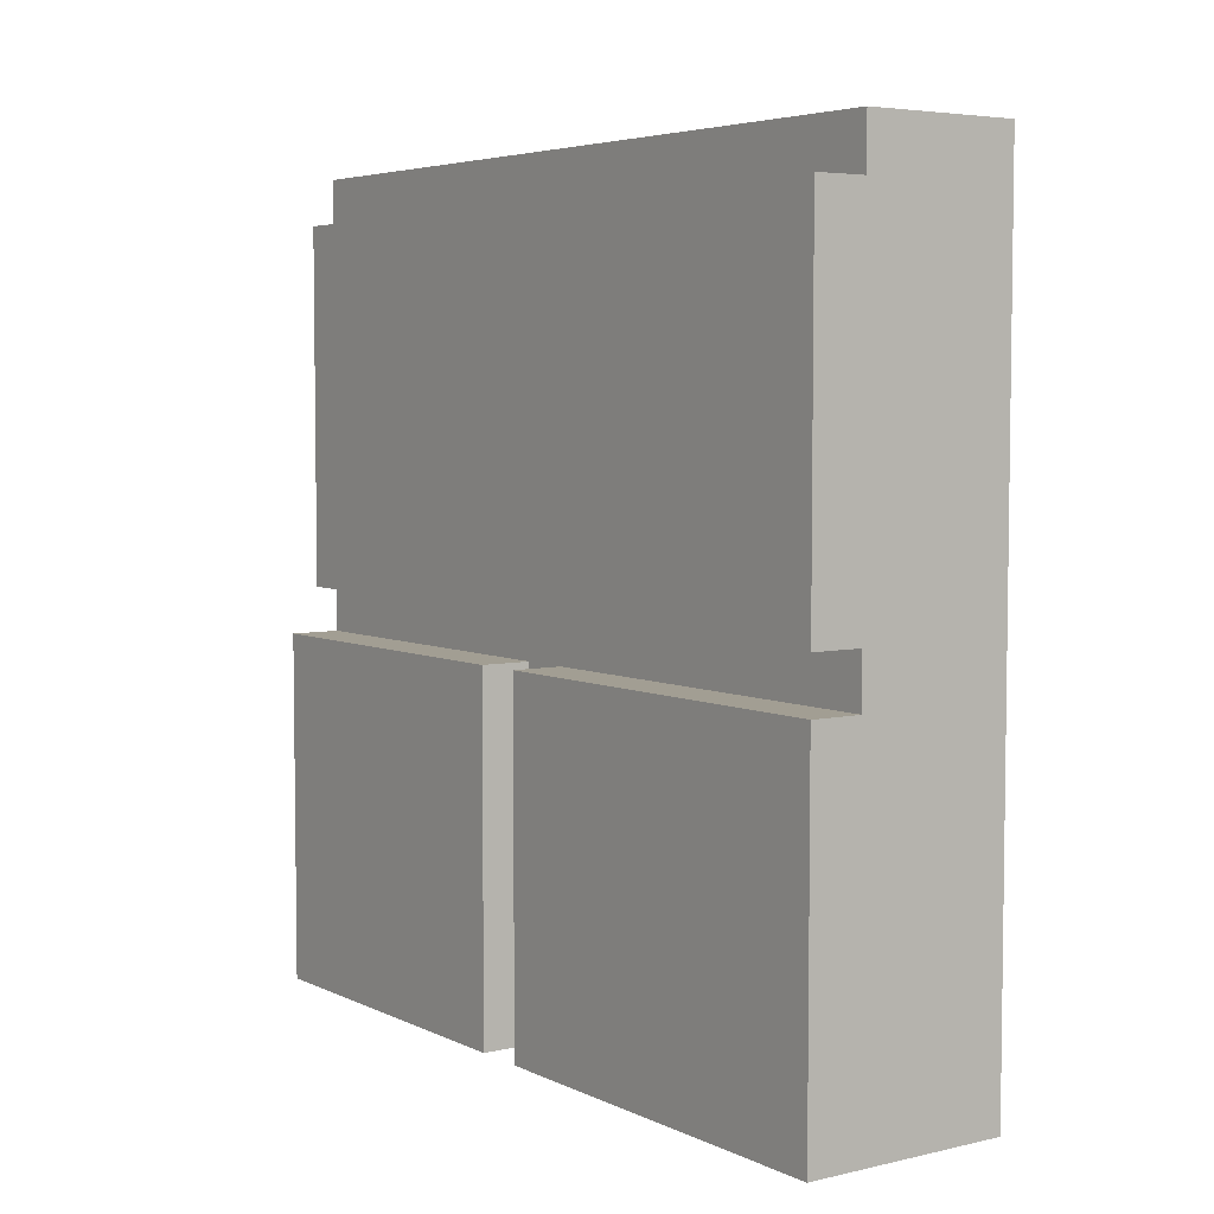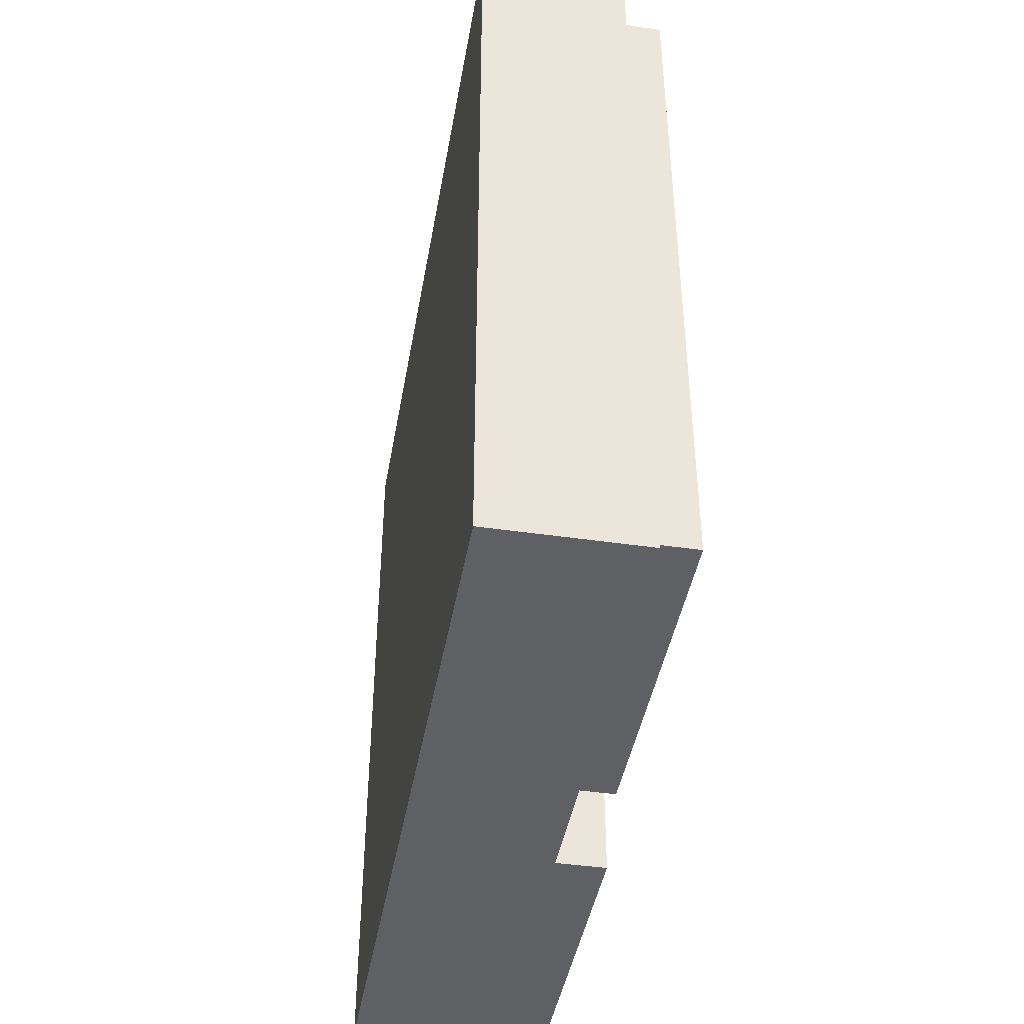
<metadata>
{"format":"obj","ext":"obj","renderer":"f3d","projection":"perspective","resolution":1024,"background":"white","views":[{"elev":5.0,"azim":-35.4,"up":"+Y"},{"elev":-43.1,"azim":170.2,"up":"+Z"}]}
</metadata>
<code>
o
v -0.2 0 0.8
v -0.2 0 0.7
v -0.2 0 0.6
v -0.2 0 0.5
v -0.2 0 0.2
v -0.2 0 0.1
v -0.2 0 -5.96e-08
v -0.2 0 -0.1
v -0.2 0 -0.2
v -0.2 0 -0.3
v -0.2 0 -0.5
v -0.2 0 -0.6
v -0.2 0 -0.7
v -0.2 0 -0.8
v -0.2 0.1 0.8
v -0.2 0.1 0.7
v -0.2 0.1 0.6
v -0.2 0.1 0.5
v -0.2 0.1 0.4
v -0.2 0.1 0.3
v -0.2 0.1 0.2
v -0.2 0.1 0.1
v -0.2 0.1 -0.1
v -0.2 0.1 -0.2
v -0.2 0.1 -0.3
v -0.2 0.1 -0.5
v -0.2 0.1 -0.6
v -0.2 0.1 -0.7
v -0.2 0.2 0.8
v -0.2 0.2 0.7
v -0.2 0.2 0.5
v -0.2 0.2 0.3
v -0.2 0.2 0.2
v -0.2 0.2 0.1
v -0.2 0.2 -5.96e-08
v -0.2 0.2 -0.2
v -0.2 0.2 -0.3
v -0.2 0.2 -0.5
v -0.2 0.2 -0.6
v -0.2 0.2 -0.7
v -0.2 0.3 0.8
v -0.2 0.3 0.7
v -0.2 0.3 0.5
v -0.2 0.3 0.4
v -0.2 0.3 0.2
v -0.2 0.3 0.1
v -0.2 0.3 -5.96e-08
v -0.2 0.3 -0.1
v -0.2 0.3 -0.2
v -0.2 0.3 -0.3
v -0.2 0.3 -0.4
v -0.2 0.3 -0.5
v -0.2 0.3 -0.6
v -0.2 0.3 -0.7
v -0.2 0.3 -0.8
v -0.2 0.4 0.7
v -0.2 0.4 0.5
v -0.2 0.4 0.4
v -0.2 0.4 0.3
v -0.2 0.4 0.2
v -0.2 0.4 0.1
v -0.2 0.4 -0.1
v -0.2 0.4 -0.2
v -0.2 0.4 -0.3
v -0.2 0.4 -0.5
v -0.2 0.4 -0.6
v -0.2 0.4 -0.7
v -0.2 0.4 -0.8
v -0.2 0.5 0.8
v -0.2 0.5 0.7
v -0.2 0.5 0.6
v -0.2 0.5 0.5
v -0.2 0.5 0.4
v -0.2 0.5 0.3
v -0.2 0.5 0.2
v -0.2 0.5 0.1
v -0.2 0.5 -0.1
v -0.2 0.5 -0.2
v -0.2 0.5 -0.3
v -0.2 0.5 -0.4
v -0.2 0.5 -0.5
v -0.2 0.5 -0.6
v -0.2 0.5 -0.8
v -0.2 0.6 0.8
v -0.2 0.6 0.7
v -0.2 0.6 0.6
v -0.2 0.6 0.5
v -0.2 0.6 0.4
v -0.2 0.6 0.3
v -0.2 0.6 0.2
v -0.2 0.6 0.1
v -0.2 0.6 -0.2
v -0.2 0.6 -0.3
v -0.2 0.6 -0.4
v -0.2 0.6 -0.5
v -0.2 0.6 -0.6
v -0.2 0.6 -0.8
v -0.2 0.7 0.8
v -0.2 0.7 0.7
v -0.2 0.7 0.6
v -0.2 0.7 0.5
v -0.2 0.7 0.4
v -0.2 0.7 0.3
v -0.2 0.7 0.2
v -0.2 0.7 0.1
v -0.2 0.7 -5.96e-08
v -0.2 0.7 -0.1
v -0.2 0.7 -0.2
v -0.2 0.7 -0.3
v -0.2 0.7 -0.4
v -0.2 0.7 -0.5
v -0.2 0.7 -0.8
v -0.2 0.8 0.8
v -0.2 0.8 0.7
v -0.2 0.8 0.6
v -0.2 0.8 0.4
v -0.2 0.8 0.3
v -0.2 0.8 -5.96e-08
v -0.2 0.8 -0.1
v -0.2 0.8 -0.2
v -0.2 0.8 -0.3
v -0.2 0.8 -0.7
v -0.2 0.9 0.4
v -0.2 0.9 0.3
v -0.2 0.9 0.2
v -0.2 0.9 0.1
v -0.2 0.9 -5.96e-08
v -0.2 0.9 -0.1
v -0.2 0.9 -0.2
v -0.2 0.9 -0.3
v -0.2 0.9 -0.4
v -0.2 0.9 -0.5
v -0.2 0.9 -0.6
v -0.2 1 0.7
v -0.2 1 0.6
v -0.2 1 0.5
v -0.2 1 0.4
v -0.2 1 0.3
v -0.2 1 0.2
v -0.2 1 0.1
v -0.2 1 -5.96e-08
v -0.2 1 -0.1
v -0.2 1 -0.2
v -0.2 1 -0.4
v -0.2 1 -0.5
v -0.2 1 -0.6
v -0.2 1.1 0.6
v -0.2 1.1 0.5
v -0.2 1.1 0.4
v -0.2 1.1 0.2
v -0.2 1.1 0.1
v -0.2 1.1 -5.96e-08
v -0.2 1.1 -0.1
v -0.2 1.1 -0.2
v -0.2 1.1 -0.3
v -0.2 1.1 -0.4
v -0.2 1.1 -0.5
v -0.2 1.1 -0.6
v -0.2 1.2 0.6
v -0.2 1.2 0.5
v -0.2 1.2 0.4
v -0.2 1.2 0.3
v -0.2 1.2 0.2
v -0.2 1.2 0.1
v -0.2 1.2 -5.96e-08
v -0.2 1.2 -0.1
v -0.2 1.2 -0.2
v -0.2 1.2 -0.3
v -0.2 1.2 -0.5
v -0.2 1.2 -0.6
v -0.2 1.3 0.7
v -0.2 1.3 0.6
v -0.2 1.3 0.5
v -0.2 1.3 0.4
v -0.2 1.3 0.3
v -0.2 1.3 0.2
v -0.2 1.3 0.1
v -0.2 1.3 -0.2
v -0.2 1.3 -0.3
v -0.2 1.3 -0.4
v -0.2 1.3 -0.5
v -0.2 1.3 -0.6
v -0.2 1.3 -0.7
v -0.2 1.4 0.7
v -0.2 1.4 0.6
v -0.2 1.4 0.5
v -0.2 1.4 0.4
v -0.2 1.4 0.3
v -0.2 1.4 0.2
v -0.2 1.4 0.1
v -0.2 1.4 -5.96e-08
v -0.2 1.4 -0.1
v -0.2 1.4 -0.2
v -0.2 1.4 -0.3
v -0.2 1.4 -0.4
v -0.2 1.4 -0.5
v -0.2 1.4 -0.6
v -0.2 1.4 -0.7
v -0.2 1.5 0.8
v -0.2 1.5 0.6
v -0.2 1.5 0.5
v -0.2 1.5 0.2
v -0.2 1.5 0.1
v -0.2 1.5 -0.3
v -0.2 1.5 -0.4
v -0.2 1.5 -0.5
v -0.2 1.5 -0.6
v -0.2 1.5 -0.7
v -0.1 0 -5.96e-08
v -0.1 0 -0.1
v -0.1 0.1 -0.1
v -0.1 0.2 -5.96e-08
v -0.1 0.3 -5.96e-08
v -0.1 0.3 -0.1
v -0.1 0.4 -5.96e-08
v -0.1 0.4 -0.1
v -0.1 0.5 -5.96e-08
v -0.1 0.5 -0.1
v -0.1 0.7 0.8
v -0.1 0.7 0.7
v -0.1 0.7 0.6
v -0.1 0.7 0.5
v -0.1 0.7 0.4
v -0.1 0.7 0.3
v -0.1 0.7 0.2
v -0.1 0.7 0.1
v -0.1 0.7 -5.96e-08
v -0.1 0.7 -0.1
v -0.1 0.7 -0.2
v -0.1 0.7 -0.3
v -0.1 0.7 -0.4
v -0.1 0.7 -0.5
v -0.1 0.7 -0.6
v -0.1 0.7 -0.7
v -0.1 0.7 -0.8
v -0.1 0.8 0.8
v -0.1 0.8 0.7
v -0.1 0.8 0.6
v -0.1 0.8 0.5
v -0.1 0.8 0.4
v -0.1 0.8 0.3
v -0.1 0.8 0.1
v -0.1 0.8 -5.96e-08
v -0.1 0.8 -0.1
v -0.1 0.8 -0.2
v -0.1 0.8 -0.3
v -0.1 0.8 -0.6
v -0.1 0.8 -0.7
v -0.1 1 -0.7
v -0.1 1 -0.8
v -0.1 1.1 -0.7
v -0.1 1.1 -0.8
v -0.1 1.3 -0.7
v -0.1 1.4 -0.7
v -0.1 1.4 -0.8
v -0.1 1.5 0.8
v -0.1 1.5 0.6
v -0.1 1.5 0.5
v -0.1 1.5 0.2
v -0.1 1.5 0.1
v -0.1 1.5 -0.3
v -0.1 1.5 -0.4
v -0.1 1.5 -0.5
v -0.1 1.5 -0.6
v -0.1 1.5 -0.7
v -0.1 1.5 -0.8
v -0.1 1.6 0.8
v -0.1 1.6 0.2
v -0.1 1.6 0.1
v -0.1 1.6 -0.6
v -0.1 1.6 -0.7
v -0.1 1.6 -0.8
v 0.2 0 0.8
v 0.2 0 -0.8
v 0.2 1.6 0.8
v 0.2 1.6 -0.8
v -0.2 0 0.8
v -0.2 0.1 0.8
v -0.2 0.2 0.8
v -0.2 0.3 0.8
v -0.2 0.5 0.8
v -0.2 0.6 0.8
v -0.2 0.7 0.8
v -0.2 0.8 0.8
v -0.2 1.5 0.8
v -0.1 0 0.8
v -0.1 0.1 0.8
v -0.1 0.2 0.8
v -0.1 0.3 0.8
v -0.1 0.5 0.8
v -0.1 0.6 0.8
v -0.1 0.7 0.8
v -0.1 0.8 0.8
v -0.1 1.2 0.8
v -0.1 1.5 0.8
v -0.1 1.6 0.8
v 5.96e-08 0 0.8
v 5.96e-08 0.7 0.8
v 5.96e-08 1.2 0.8
v 5.96e-08 1.6 0.8
v 0.2 0 0.8
v 0.2 1.6 0.8
v -0.2 0 -0.1
v -0.2 0.1 -0.1
v -0.2 0.3 -0.1
v -0.2 0.4 -0.1
v -0.2 0.5 -0.1
v -0.2 0.7 -0.1
v -0.1 0 -0.1
v -0.1 0.1 -0.1
v -0.1 0.3 -0.1
v -0.1 0.4 -0.1
v -0.1 0.5 -0.1
v -0.1 0.7 -0.1
v -0.2 0 -5.96e-08
v -0.2 0.2 -5.96e-08
v -0.2 0.3 -5.96e-08
v -0.2 0.7 -5.96e-08
v -0.1 0 -5.96e-08
v -0.1 0.2 -5.96e-08
v -0.1 0.3 -5.96e-08
v -0.1 0.4 -5.96e-08
v -0.1 0.5 -5.96e-08
v -0.1 0.7 -5.96e-08
v -0.2 0.8 -0.7
v -0.2 1.3 -0.7
v -0.2 1.4 -0.7
v -0.2 1.5 -0.7
v -0.1 0.8 -0.7
v -0.1 1 -0.7
v -0.1 1.1 -0.7
v -0.1 1.3 -0.7
v -0.1 1.4 -0.7
v -0.1 1.5 -0.7
v -0.2 0 -0.8
v -0.2 0.3 -0.8
v -0.2 0.4 -0.8
v -0.2 0.5 -0.8
v -0.2 0.6 -0.8
v -0.2 0.7 -0.8
v -0.1 0 -0.8
v -0.1 0.3 -0.8
v -0.1 0.4 -0.8
v -0.1 0.5 -0.8
v -0.1 0.6 -0.8
v -0.1 0.7 -0.8
v -0.1 1 -0.8
v -0.1 1.1 -0.8
v -0.1 1.4 -0.8
v -0.1 1.5 -0.8
v -0.1 1.6 -0.8
v 5.96e-08 0 -0.8
v 5.96e-08 1 -0.8
v 5.96e-08 1.1 -0.8
v 5.96e-08 1.4 -0.8
v 5.96e-08 1.5 -0.8
v 5.96e-08 1.6 -0.8
v 0.2 0 -0.8
v 0.2 1.6 -0.8
v -0.2 0 0.8
v -0.1 0 0.8
v 5.96e-08 0 0.8
v 0.2 0 0.8
v -0.2 0 0.7
v -0.1 0 0.7
v -0.2 0 0.6
v -0.1 0 0.6
v -0.2 0 0.5
v -0.1 0 0.5
v -0.2 0 0.2
v -0.1 0 0.2
v -0.2 0 0.1
v -0.1 0 0.1
v -0.2 0 -5.96e-08
v -0.1 0 -5.96e-08
v -0.2 0 -0.1
v -0.1 0 -0.1
v -0.2 0 -0.2
v -0.1 0 -0.2
v -0.2 0 -0.3
v -0.1 0 -0.3
v -0.2 0 -0.5
v -0.1 0 -0.5
v -0.2 0 -0.6
v -0.1 0 -0.6
v -0.2 0 -0.7
v -0.1 0 -0.7
v -0.2 0 -0.8
v -0.1 0 -0.8
v 5.96e-08 0 -0.8
v 0.2 0 -0.8
v -0.2 0.8 0.8
v -0.1 0.8 0.8
v -0.2 0.8 0.7
v -0.1 0.8 0.7
v -0.2 0.8 0.6
v -0.1 0.8 0.6
v -0.1 0.8 0.5
v -0.2 0.8 0.4
v -0.1 0.8 0.4
v -0.2 0.8 0.3
v -0.1 0.8 0.3
v -0.1 0.8 0.1
v -0.2 0.8 -5.96e-08
v -0.1 0.8 -5.96e-08
v -0.2 0.8 -0.1
v -0.1 0.8 -0.1
v -0.2 0.8 -0.2
v -0.1 0.8 -0.2
v -0.2 0.8 -0.3
v -0.1 0.8 -0.3
v -0.1 0.8 -0.6
v -0.2 0.8 -0.7
v -0.1 0.8 -0.7
v -0.2 0.7 0.8
v -0.1 0.7 0.8
v -0.2 0.7 0.7
v -0.1 0.7 0.7
v -0.2 0.7 0.6
v -0.1 0.7 0.6
v -0.2 0.7 0.5
v -0.1 0.7 0.5
v -0.2 0.7 0.4
v -0.1 0.7 0.4
v -0.2 0.7 0.3
v -0.1 0.7 0.3
v -0.2 0.7 0.2
v -0.1 0.7 0.2
v -0.2 0.7 0.1
v -0.1 0.7 0.1
v -0.2 0.7 -5.96e-08
v -0.1 0.7 -5.96e-08
v -0.2 0.7 -0.1
v -0.1 0.7 -0.1
v -0.2 0.7 -0.2
v -0.1 0.7 -0.2
v -0.2 0.7 -0.3
v -0.1 0.7 -0.3
v -0.2 0.7 -0.4
v -0.1 0.7 -0.4
v -0.2 0.7 -0.5
v -0.1 0.7 -0.5
v -0.1 0.7 -0.6
v -0.1 0.7 -0.7
v -0.2 0.7 -0.8
v -0.1 0.7 -0.8
v -0.2 1.5 0.8
v -0.1 1.5 0.8
v -0.2 1.5 0.6
v -0.1 1.5 0.6
v -0.2 1.5 0.5
v -0.1 1.5 0.5
v -0.2 1.5 0.2
v -0.1 1.5 0.2
v -0.2 1.5 0.1
v -0.1 1.5 0.1
v -0.2 1.5 -0.3
v -0.1 1.5 -0.3
v -0.2 1.5 -0.4
v -0.1 1.5 -0.4
v -0.2 1.5 -0.5
v -0.1 1.5 -0.5
v -0.2 1.5 -0.6
v -0.1 1.5 -0.6
v -0.2 1.5 -0.7
v -0.1 1.5 -0.7
v -0.1 1.6 0.8
v 5.96e-08 1.6 0.8
v 0.2 1.6 0.8
v -0.1 1.6 0.2
v 5.96e-08 1.6 0.2
v -0.1 1.6 0.1
v 5.96e-08 1.6 0.1
v -0.1 1.6 -0.6
v 5.96e-08 1.6 -0.6
v -0.1 1.6 -0.7
v 5.96e-08 1.6 -0.7
v -0.1 1.6 -0.8
v 5.96e-08 1.6 -0.8
v 0.2 1.6 -0.8
f 15 2 1
f 16 3 2
f 16 2 15
f 17 4 3
f 17 3 16
f 18 5 4
f 18 4 17
f 19 5 18
f 20 5 19
f 21 6 5
f 21 5 20
f 22 7 6
f 22 6 21
f 23 9 8
f 24 10 9
f 24 9 23
f 25 11 10
f 25 10 24
f 26 12 11
f 26 11 25
f 27 13 12
f 27 12 26
f 28 14 13
f 28 13 27
f 29 16 15
f 29 17 16
f 29 18 17
f 29 19 18
f 30 19 29
f 31 19 30
f 32 20 19
f 32 21 20
f 33 22 21
f 33 21 32
f 34 7 22
f 34 22 33
f 35 7 34
f 36 24 23
f 36 25 24
f 37 26 25
f 37 25 36
f 38 27 26
f 38 26 37
f 38 28 27
f 39 28 38
f 40 14 28
f 40 28 39
f 41 30 29
f 42 31 30
f 42 30 41
f 43 19 31
f 43 31 42
f 44 33 32
f 44 19 43
f 44 32 19
f 45 34 33
f 45 33 44
f 46 35 34
f 46 34 45
f 47 35 46
f 48 36 23
f 49 37 36
f 49 36 48
f 49 39 38
f 49 38 37
f 50 39 49
f 51 39 50
f 52 39 51
f 53 40 39
f 53 39 52
f 54 14 40
f 54 40 53
f 55 14 54
f 56 42 41
f 56 43 42
f 56 45 44
f 56 44 43
f 57 45 56
f 58 45 57
f 59 45 58
f 60 46 45
f 60 45 59
f 61 47 46
f 61 46 60
f 62 49 48
f 63 50 49
f 63 49 62
f 64 51 50
f 64 50 63
f 65 53 52
f 65 52 51
f 66 54 53
f 66 53 65
f 67 55 54
f 67 54 66
f 68 55 67
f 69 56 41
f 70 57 56
f 70 56 69
f 71 57 70
f 72 58 57
f 72 57 71
f 73 59 58
f 73 58 72
f 74 60 59
f 74 59 73
f 75 61 60
f 75 60 74
f 76 47 61
f 76 61 75
f 77 63 62
f 78 64 63
f 78 63 77
f 79 51 64
f 79 64 78
f 80 65 51
f 80 51 79
f 81 66 65
f 81 65 80
f 82 67 66
f 82 66 81
f 82 68 67
f 83 68 82
f 84 70 69
f 85 71 70
f 85 70 84
f 86 72 71
f 86 71 85
f 86 73 72
f 86 74 73
f 87 74 86
f 88 74 87
f 89 75 74
f 89 74 88
f 90 76 75
f 90 75 89
f 91 47 76
f 91 76 90
f 92 78 77
f 92 79 78
f 93 80 79
f 93 79 92
f 94 82 81
f 94 80 93
f 94 81 80
f 95 82 94
f 96 83 82
f 96 82 95
f 97 83 96
f 98 85 84
f 99 86 85
f 99 85 98
f 100 87 86
f 100 86 99
f 101 88 87
f 101 87 100
f 102 89 88
f 102 88 101
f 103 90 89
f 103 89 102
f 104 91 90
f 104 90 103
f 105 47 91
f 105 91 104
f 106 47 105
f 107 92 77
f 108 93 92
f 108 92 107
f 109 94 93
f 109 93 108
f 110 95 94
f 110 94 109
f 111 96 95
f 111 95 110
f 111 97 96
f 112 97 111
f 123 116 115
f 123 117 116
f 124 118 117
f 124 117 123
f 125 118 124
f 126 118 125
f 127 119 118
f 127 118 126
f 128 120 119
f 128 119 127
f 129 121 120
f 129 120 128
f 130 122 121
f 130 121 129
f 131 122 130
f 132 122 131
f 133 122 132
f 134 114 113
f 134 115 114
f 135 123 115
f 135 115 134
f 135 124 123
f 136 124 135
f 137 124 136
f 138 125 124
f 138 124 137
f 139 126 125
f 139 125 138
f 140 127 126
f 140 126 139
f 141 128 127
f 141 127 140
f 142 129 128
f 142 128 141
f 143 130 129
f 143 129 142
f 144 132 131
f 144 131 130
f 145 133 132
f 145 132 144
f 146 122 133
f 146 133 145
f 147 135 134
f 147 136 135
f 148 137 136
f 148 136 147
f 149 138 137
f 149 137 148
f 150 140 139
f 150 139 138
f 151 141 140
f 151 140 150
f 152 142 141
f 152 141 151
f 153 143 142
f 153 142 152
f 154 130 143
f 154 143 153
f 155 144 130
f 155 130 154
f 156 145 144
f 156 144 155
f 156 146 145
f 157 146 156
f 158 122 146
f 158 146 157
f 159 148 147
f 159 147 134
f 160 149 148
f 160 148 159
f 161 138 149
f 161 149 160
f 162 150 138
f 162 138 161
f 163 151 150
f 163 150 162
f 164 153 152
f 164 151 163
f 164 152 151
f 165 153 164
f 166 154 153
f 166 153 165
f 167 155 154
f 167 154 166
f 167 156 155
f 167 157 156
f 168 157 167
f 169 158 157
f 169 157 168
f 170 122 158
f 170 158 169
f 171 160 159
f 171 134 113
f 171 159 134
f 172 160 171
f 173 161 160
f 173 160 172
f 174 163 162
f 174 161 173
f 174 162 161
f 175 163 174
f 176 164 163
f 176 163 175
f 177 165 164
f 177 164 176
f 178 167 166
f 178 168 167
f 179 169 168
f 179 168 178
f 180 169 179
f 181 170 169
f 181 169 180
f 182 122 170
f 182 170 181
f 183 122 182
f 184 172 171
f 184 171 113
f 185 173 172
f 185 172 184
f 185 174 173
f 186 174 185
f 187 175 174
f 187 174 186
f 188 176 175
f 188 175 187
f 189 177 176
f 189 176 188
f 190 165 177
f 190 177 189
f 191 166 165
f 191 165 190
f 192 178 166
f 192 166 191
f 193 179 178
f 193 178 192
f 194 180 179
f 194 179 193
f 195 181 180
f 195 180 194
f 196 182 181
f 196 181 195
f 197 183 182
f 197 182 196
f 198 183 197
f 199 184 113
f 199 185 184
f 200 186 185
f 200 185 199
f 201 187 186
f 201 186 200
f 201 189 188
f 201 188 187
f 202 190 189
f 202 189 201
f 203 194 193
f 203 190 202
f 203 193 192
f 203 192 191
f 203 191 190
f 204 195 194
f 204 194 203
f 205 196 195
f 205 195 204
f 206 197 196
f 206 196 205
f 207 198 197
f 207 197 206
f 208 198 207
f 211 210 209
f 212 211 209
f 213 211 212
f 214 211 213
f 215 214 213
f 216 214 215
f 217 216 215
f 218 216 217
f 227 218 217
f 228 218 227
f 236 220 219
f 237 221 220
f 237 220 236
f 237 222 221
f 238 222 237
f 239 223 222
f 239 222 238
f 240 226 225
f 240 223 239
f 240 225 224
f 240 224 223
f 241 226 240
f 242 227 226
f 242 226 241
f 243 228 227
f 243 227 242
f 243 233 232
f 243 229 228
f 243 232 231
f 243 231 230
f 243 230 229
f 244 233 243
f 245 233 244
f 246 233 245
f 247 234 233
f 247 233 246
f 248 235 234
f 248 234 247
f 249 235 248
f 250 235 249
f 251 250 249
f 252 250 251
f 253 252 251
f 254 252 253
f 255 252 254
f 265 255 254
f 266 255 265
f 267 257 256
f 267 258 257
f 267 259 258
f 268 260 259
f 268 259 267
f 269 264 263
f 269 260 268
f 269 261 260
f 269 262 261
f 269 263 262
f 270 265 264
f 270 264 269
f 271 266 265
f 271 265 270
f 272 266 271
f 273 274 275
f 275 274 276
f 286 278 277
f 287 279 278
f 287 278 286
f 288 280 279
f 288 279 287
f 289 281 280
f 289 280 288
f 290 282 281
f 290 281 289
f 291 283 282
f 291 282 290
f 292 283 291
f 293 285 284
f 294 285 293
f 295 285 294
f 297 292 291
f 297 287 286
f 297 288 287
f 297 289 288
f 297 290 289
f 297 291 290
f 298 294 293
f 298 292 297
f 298 293 292
f 299 296 295
f 299 294 298
f 299 295 294
f 300 296 299
f 301 298 297
f 301 299 298
f 301 300 299
f 302 300 301
f 309 304 303
f 310 305 304
f 310 304 309
f 311 306 305
f 311 305 310
f 312 307 306
f 312 306 311
f 313 308 307
f 313 307 312
f 314 308 313
f 315 316 319
f 316 317 320
f 319 316 320
f 317 318 321
f 320 317 321
f 321 318 322
f 322 318 323
f 323 318 324
f 325 326 329
f 329 326 330
f 330 326 331
f 326 327 332
f 331 326 332
f 327 328 333
f 332 327 333
f 333 328 334
f 335 336 341
f 336 337 342
f 341 336 342
f 337 338 343
f 342 337 343
f 338 339 344
f 343 338 344
f 339 340 345
f 344 339 345
f 345 340 346
f 343 344 352
f 341 342 352
f 342 343 352
f 344 345 352
f 345 346 352
f 346 347 352
f 347 348 353
f 352 347 353
f 348 349 354
f 353 348 354
f 349 350 355
f 354 349 355
f 350 351 356
f 355 350 356
f 356 351 357
f 354 355 358
f 353 354 358
f 356 357 358
f 355 356 358
f 352 353 358
f 358 357 359
f 364 361 360
f 365 362 361
f 365 361 364
f 366 365 364
f 367 362 365
f 367 365 366
f 368 367 366
f 369 362 367
f 369 367 368
f 370 369 368
f 371 362 369
f 371 369 370
f 372 371 370
f 373 362 371
f 373 371 372
f 374 373 372
f 375 362 373
f 375 373 374
f 377 362 375
f 378 377 376
f 379 362 377
f 379 377 378
f 380 379 378
f 381 362 379
f 381 379 380
f 382 381 380
f 383 362 381
f 383 381 382
f 384 383 382
f 385 362 383
f 385 383 384
f 386 385 384
f 387 362 385
f 387 385 386
f 388 387 386
f 389 362 387
f 389 387 388
f 390 363 362
f 390 362 389
f 391 363 390
f 394 393 392
f 395 393 394
f 396 395 394
f 397 395 396
f 398 397 396
f 399 398 396
f 400 398 399
f 401 400 399
f 402 400 401
f 403 402 401
f 404 403 401
f 405 403 404
f 406 405 404
f 407 405 406
f 408 407 406
f 409 407 408
f 410 409 408
f 411 409 410
f 412 411 410
f 413 412 410
f 414 412 413
f 415 416 417
f 417 416 418
f 417 418 419
f 419 418 420
f 419 420 421
f 421 420 422
f 421 422 423
f 423 422 424
f 423 424 425
f 425 424 426
f 425 426 427
f 427 426 428
f 427 428 429
f 429 428 430
f 429 430 431
f 431 430 432
f 433 434 435
f 435 434 436
f 435 436 437
f 437 436 438
f 437 438 439
f 439 438 440
f 439 440 441
f 441 440 442
f 441 442 443
f 441 443 444
f 441 444 445
f 445 444 446
f 447 448 449
f 449 448 450
f 449 450 451
f 451 450 452
f 451 452 453
f 453 452 454
f 453 454 455
f 455 454 456
f 455 456 457
f 457 456 458
f 457 458 459
f 459 458 460
f 459 460 461
f 461 460 462
f 461 462 463
f 463 462 464
f 463 464 465
f 465 464 466
f 467 468 470
f 468 469 471
f 470 468 471
f 470 471 472
f 471 469 473
f 472 471 473
f 472 473 474
f 473 469 475
f 474 473 475
f 474 475 476
f 475 469 477
f 476 475 477
f 476 477 478
f 477 469 479
f 478 477 479
f 479 469 480

</code>
